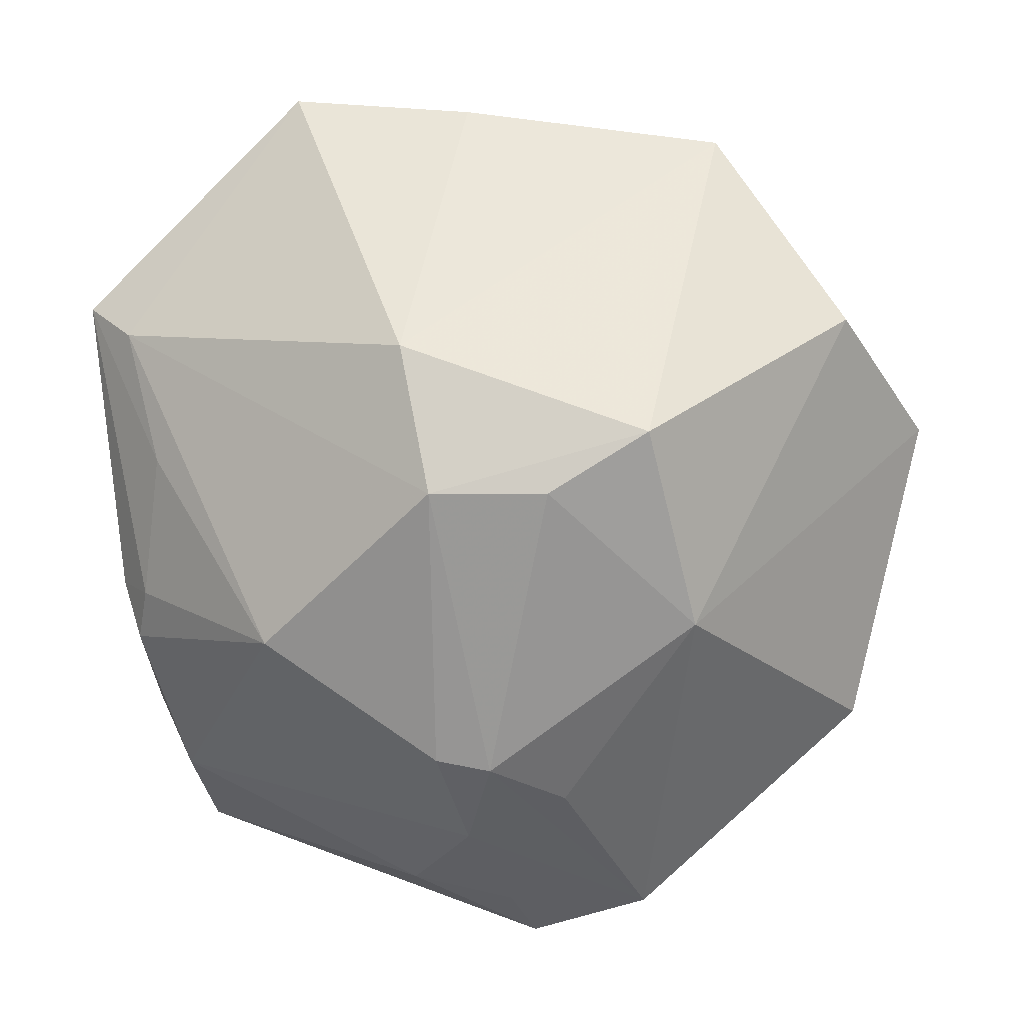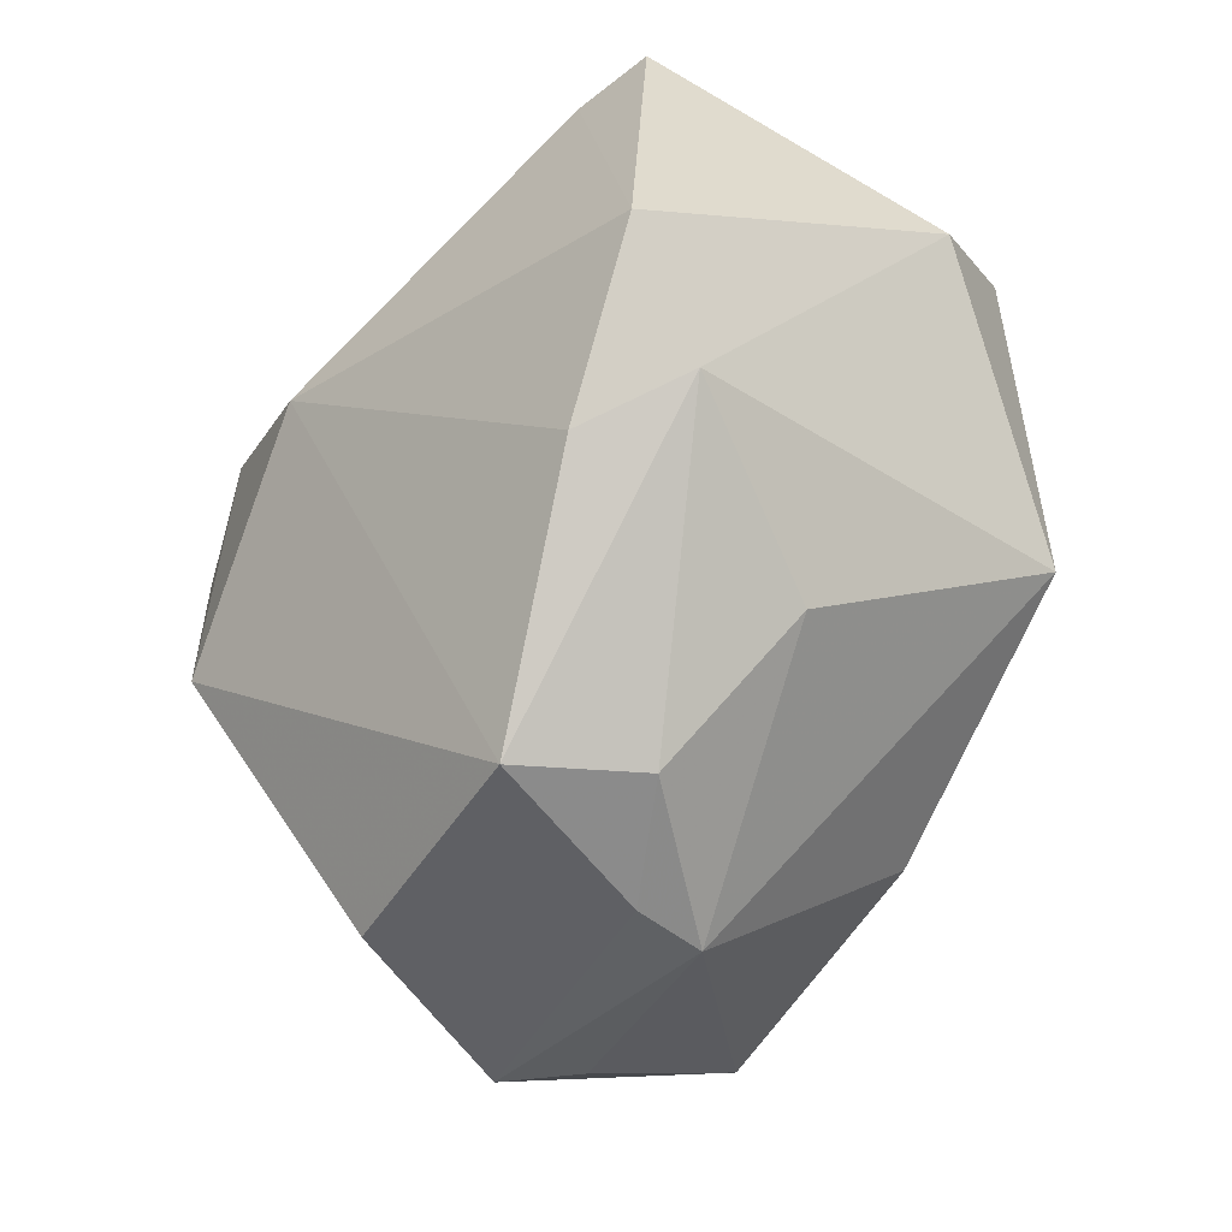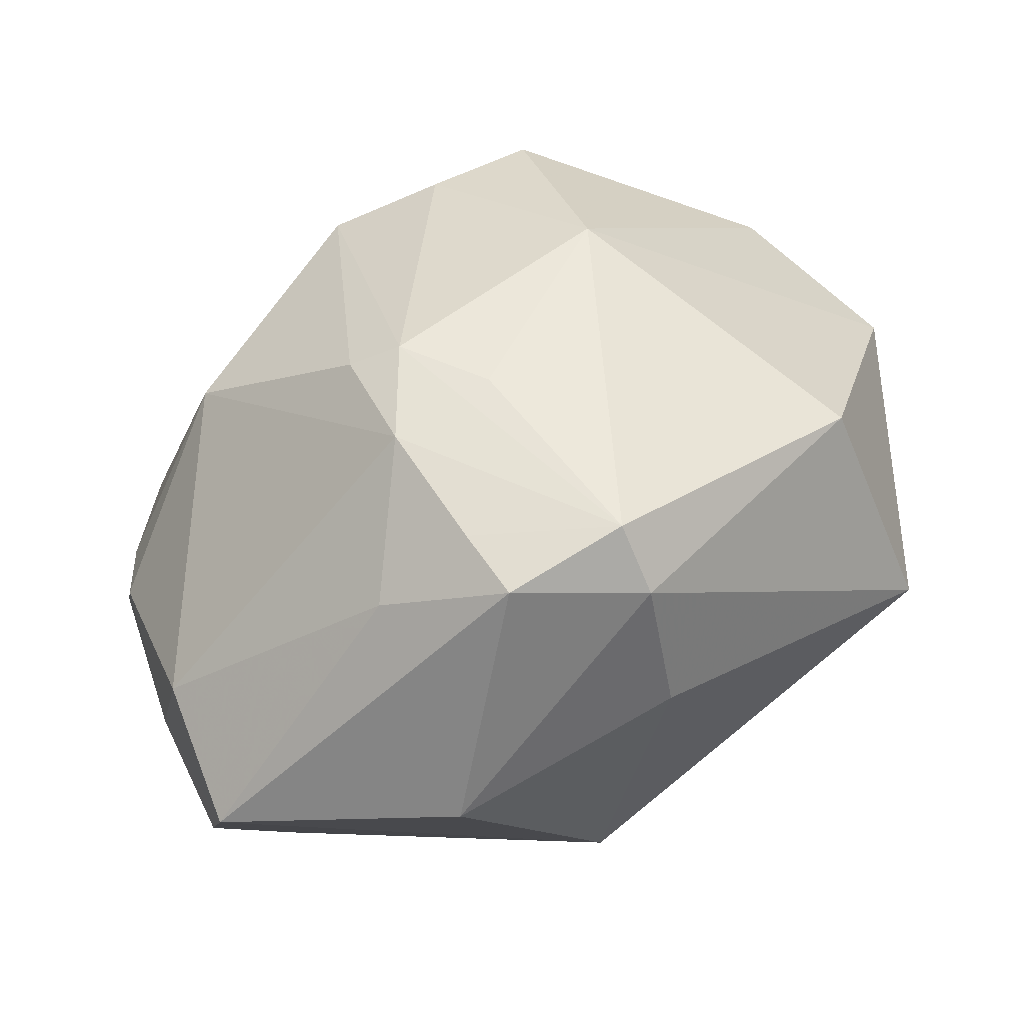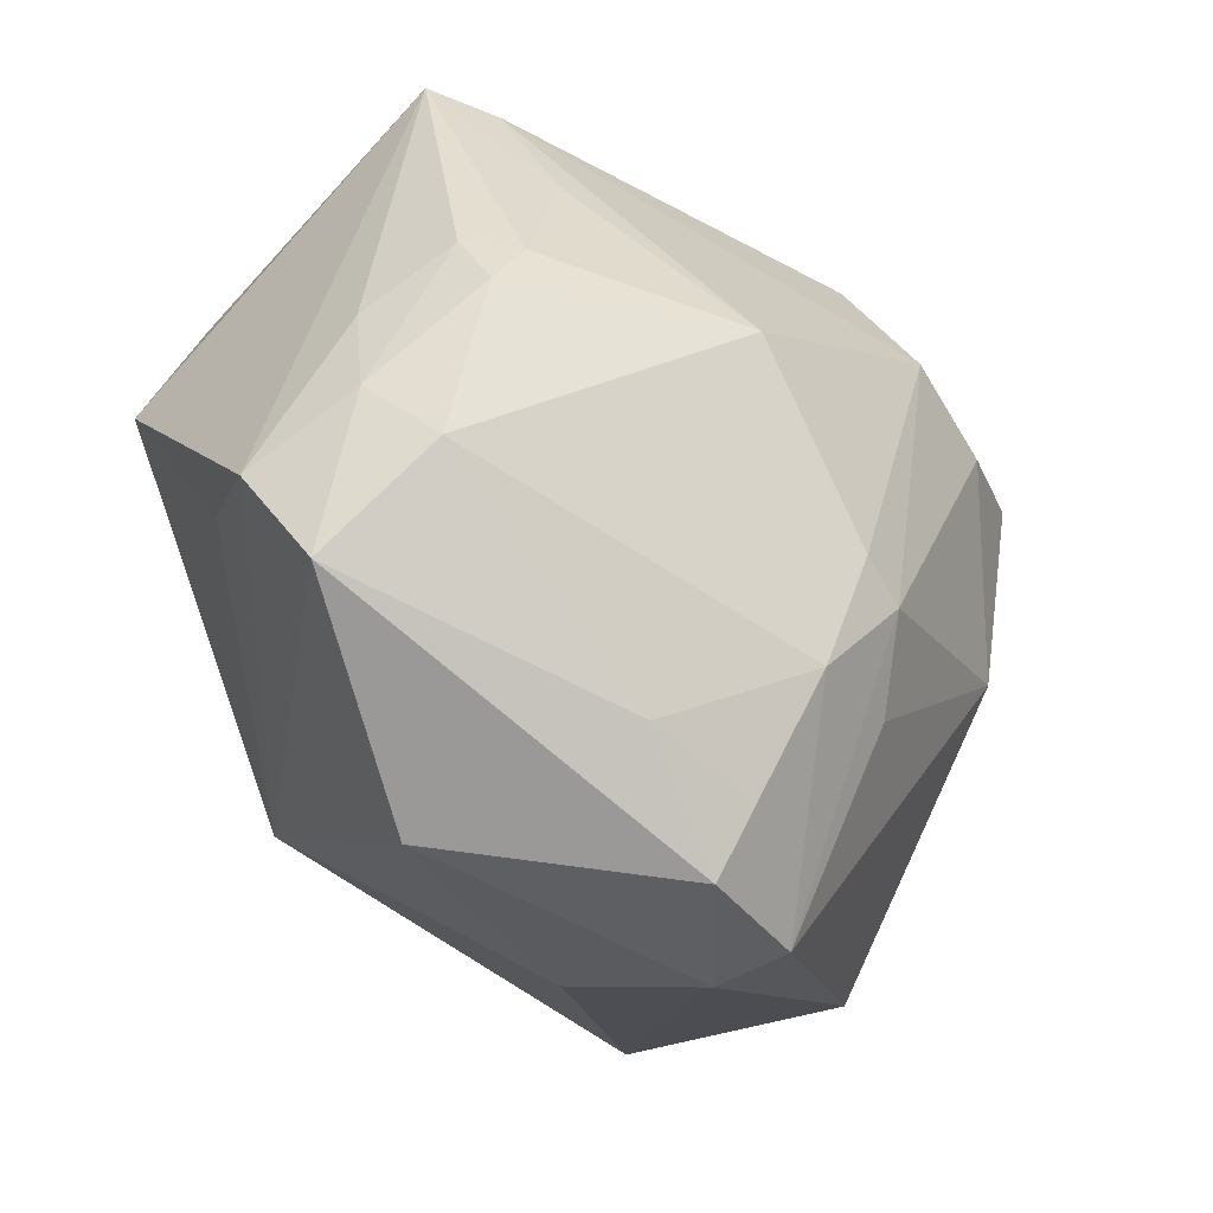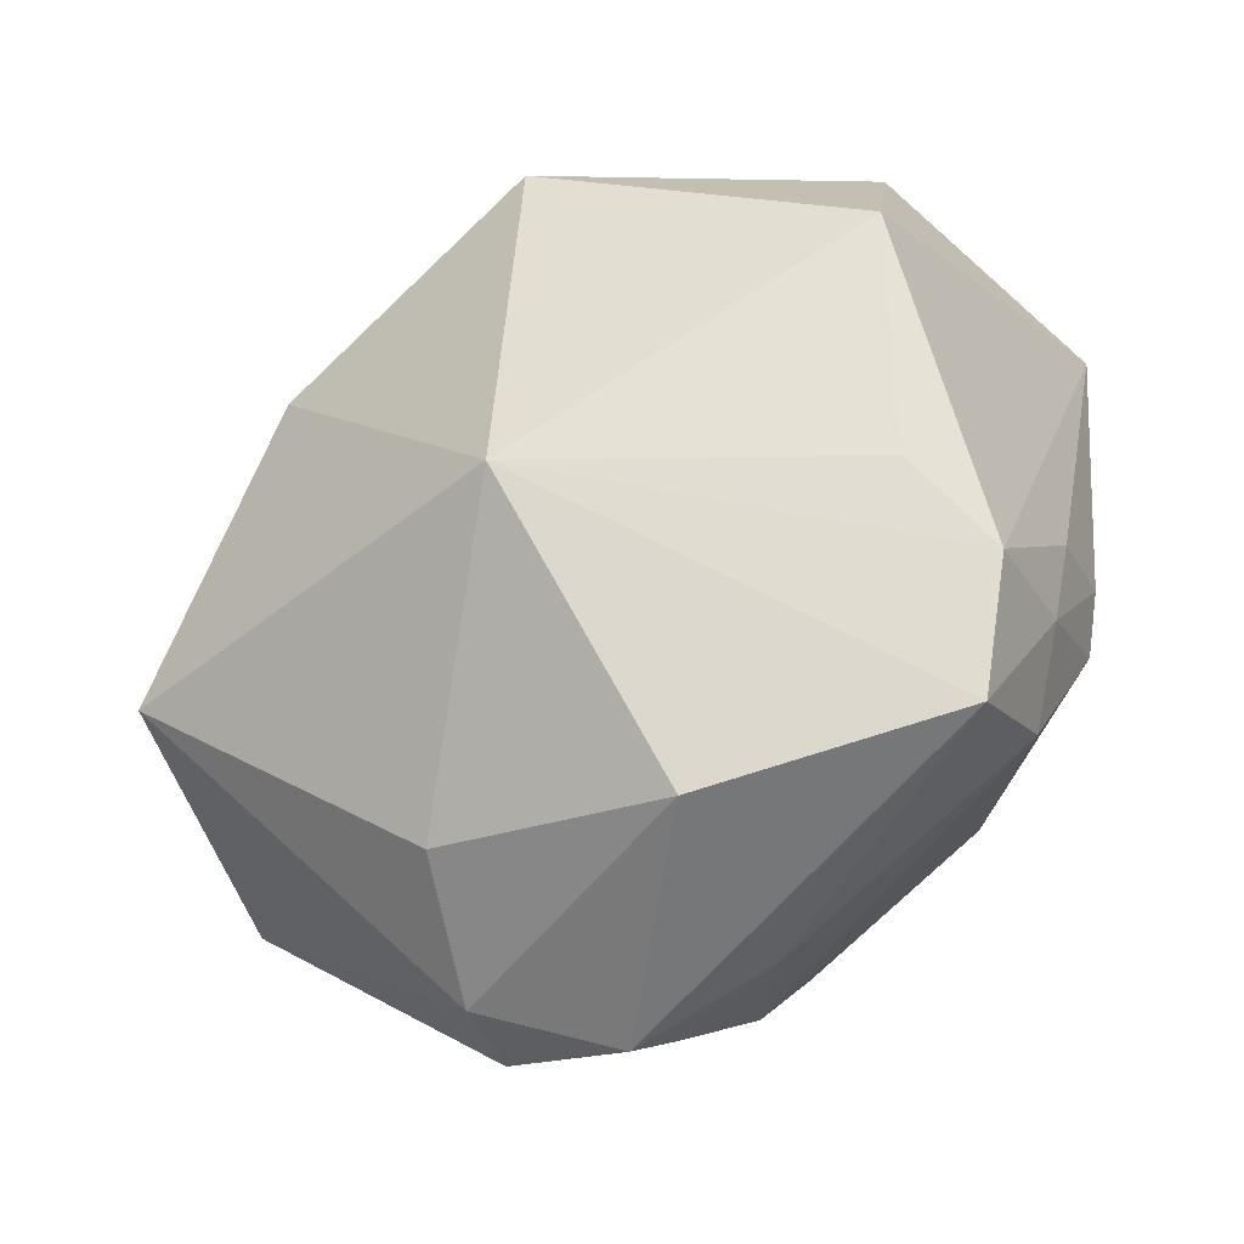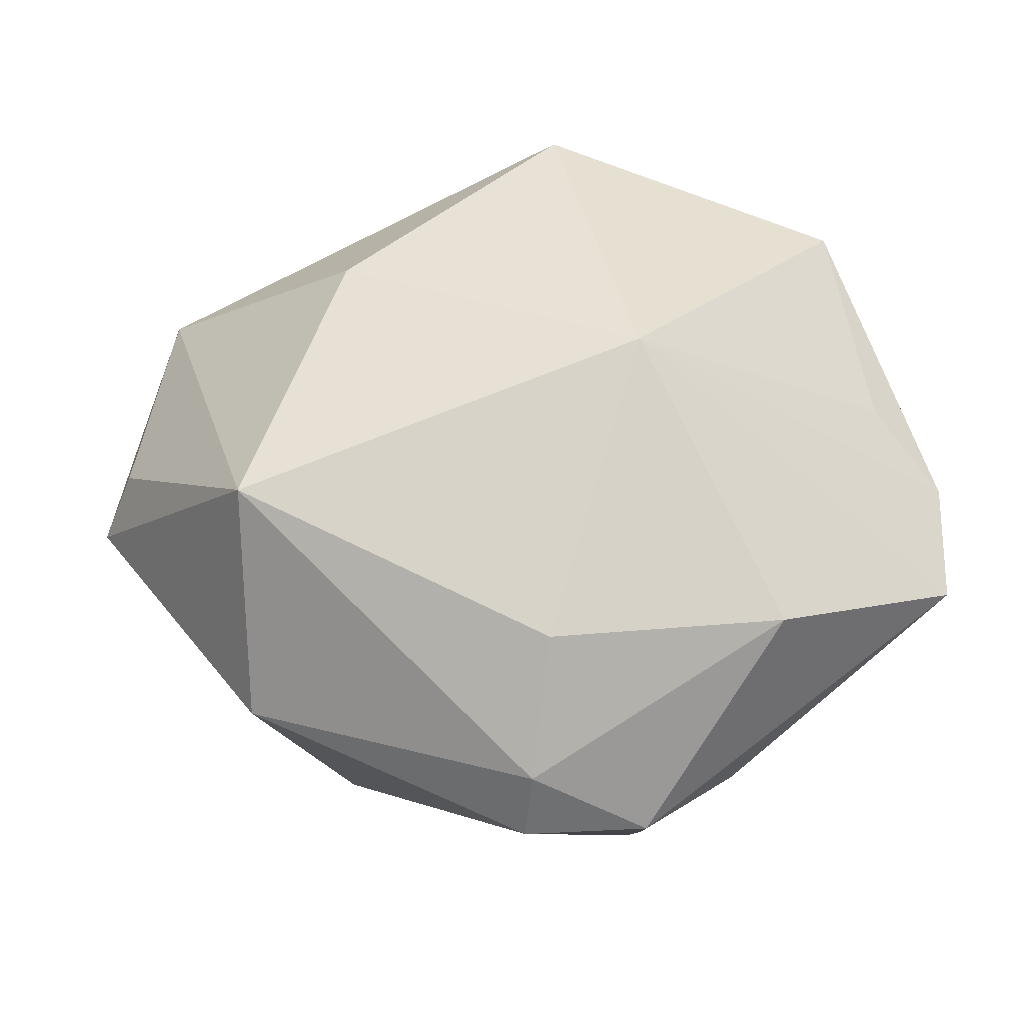
<metadata>
{"format":"obj","ext":"obj","renderer":"f3d","projection":"perspective","resolution":1024,"background":"white","views":[{"elev":5.6,"azim":-170.2,"up":"+Y"},{"elev":77.5,"azim":-72.7,"up":"+Y"},{"elev":-69.3,"azim":-151.8,"up":"+Y"},{"elev":-58.3,"azim":125.4,"up":"+Y"},{"elev":-51.1,"azim":30.6,"up":"+Y"},{"elev":36.8,"azim":-22.7,"up":"+Z"}]}
</metadata>
<code>
v 0.001848 0.04373 -0.005836
v 0.0336 -0.03703 0.00303
v 0.03508 -0.008296 -0.01862
v 0.03656 -0.0134 -0.01624
v 0.003694 0.01916 -0.03262
v -0.03825 -0.01518 0.02267
v -0.01333 -0.03715 0.01228
v -0.01749 -0.04258 -0.000899
v 0.00992 0.04397 0.002703
v 0.000648 -0.02344 -0.02994
v -0.04056 -0.0221 -0.0009117
v 0.009777 0.0157 0.03646
v 0.004414 -0.01883 0.03236
v -0.0002247 0.004755 -0.03765
v 0.02072 0.04506 -0.006396
v 0.03805 -0.02196 -0.004155
v -0.04726 0.008976 0.002297
v -0.01836 0.006835 0.03146
v 0.0386 -0.02583 0.007776
v 0.04002 -0.01253 -0.00445
v -0.02149 0.03723 0.008989
v 0.03888 -0.007763 -0.01408
v -0.0441 0.008598 0.009833
v -0.006212 -0.04626 -0.0087
v -0.004863 -0.02441 -0.0295
v -0.004438 -0.04146 -0.01412
v 0.04294 0.0222 -0.01176
v -0.02564 -0.009034 -0.02764
v -0.00475 0.03594 0.0165
v 0.033 0.006274 -0.02042
v 0.01825 -0.01152 -0.03152
v -0.0397 0.02142 -0.01138
v 0.03307 -0.02862 -0.009279
v -0.02161 0.01091 -0.03428
v -0.02503 0.04033 -0.003099
v -0.001532 -0.03262 -0.02364
v 0.01009 -0.04291 0.01141
v 0.03385 -0.01855 0.0153
v -0.03278 0.02556 0.01645
v -0.01194 0.004853 -0.0366
v 0.03822 0.0028 0.02446
v 0.03729 0.01953 -0.01645
v 0.006768 -0.0402 -0.01132
v 0.03672 0.01711 0.01882
v -0.01171 -0.02826 -0.02327
v -0.03161 0.02948 0.01033
v -0.01823 -0.04253 -0.008351
f 27 41 19
f 41 38 19
f 8 6 11
f 29 39 12
f 44 41 27
f 27 15 44
f 12 41 44
f 31 14 42
f 14 5 42
f 42 15 27
f 42 5 15
f 31 4 33
f 33 36 31
f 10 14 31
f 31 36 10
f 37 24 2
f 37 8 24
f 27 19 20
f 12 39 18
f 18 39 6
f 17 28 11
f 11 6 17
f 35 5 34
f 34 14 40
f 34 5 14
f 40 28 34
f 1 5 35
f 15 5 1
f 39 29 21
f 24 8 47
f 47 8 11
f 11 28 47
f 3 4 31
f 2 24 43
f 43 33 2
f 36 33 43
f 6 8 7
f 8 37 7
f 12 18 13
f 13 18 6
f 13 41 12
f 6 7 13
f 13 7 37
f 13 38 41
f 13 37 2
f 2 19 13
f 13 19 38
f 27 20 22
f 22 3 27
f 4 3 22
f 2 33 16
f 16 33 4
f 16 19 2
f 16 20 19
f 4 22 16
f 16 22 20
f 35 34 32
f 28 17 32
f 32 34 28
f 46 17 39
f 46 21 35
f 39 21 46
f 35 32 46
f 46 32 17
f 6 39 23
f 23 17 6
f 39 17 23
f 15 1 9
f 9 29 12
f 9 21 29
f 12 44 9
f 9 44 15
f 9 1 35
f 35 21 9
f 36 47 25
f 25 10 36
f 25 28 40
f 40 14 25
f 14 10 25
f 31 42 30
f 30 3 31
f 30 42 27
f 27 3 30
f 26 43 24
f 36 43 26
f 24 47 26
f 26 47 36
f 45 47 28
f 28 25 45
f 45 25 47

</code>
